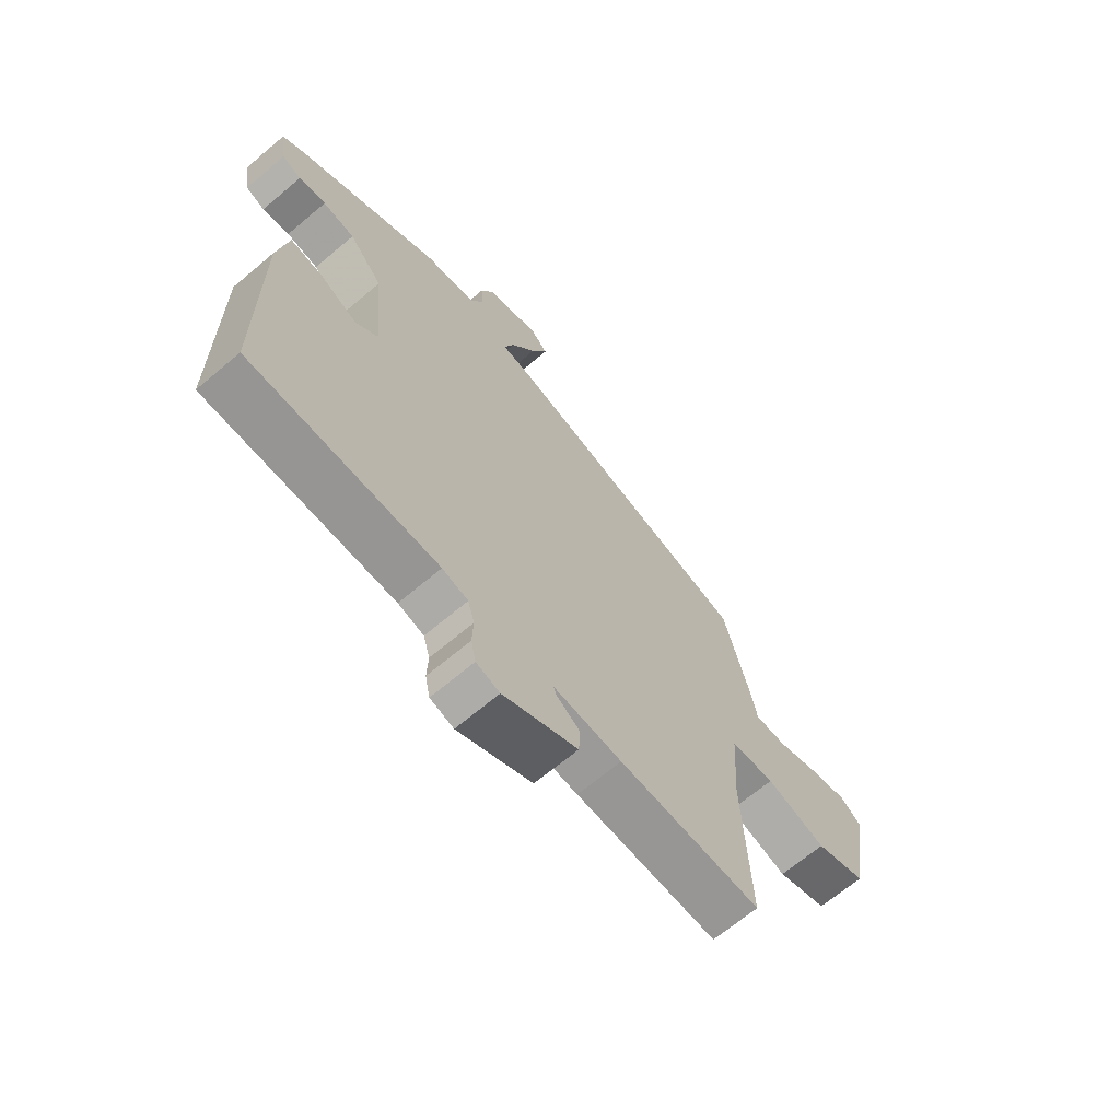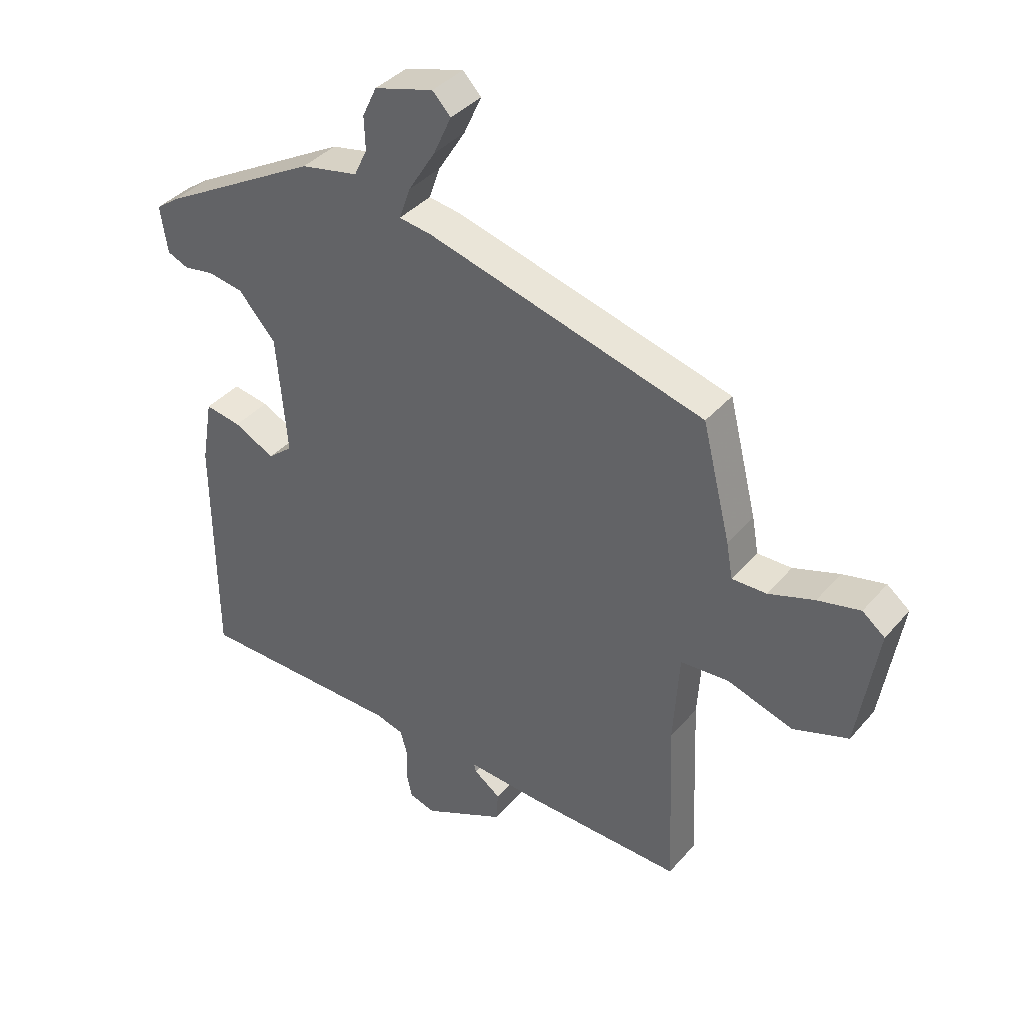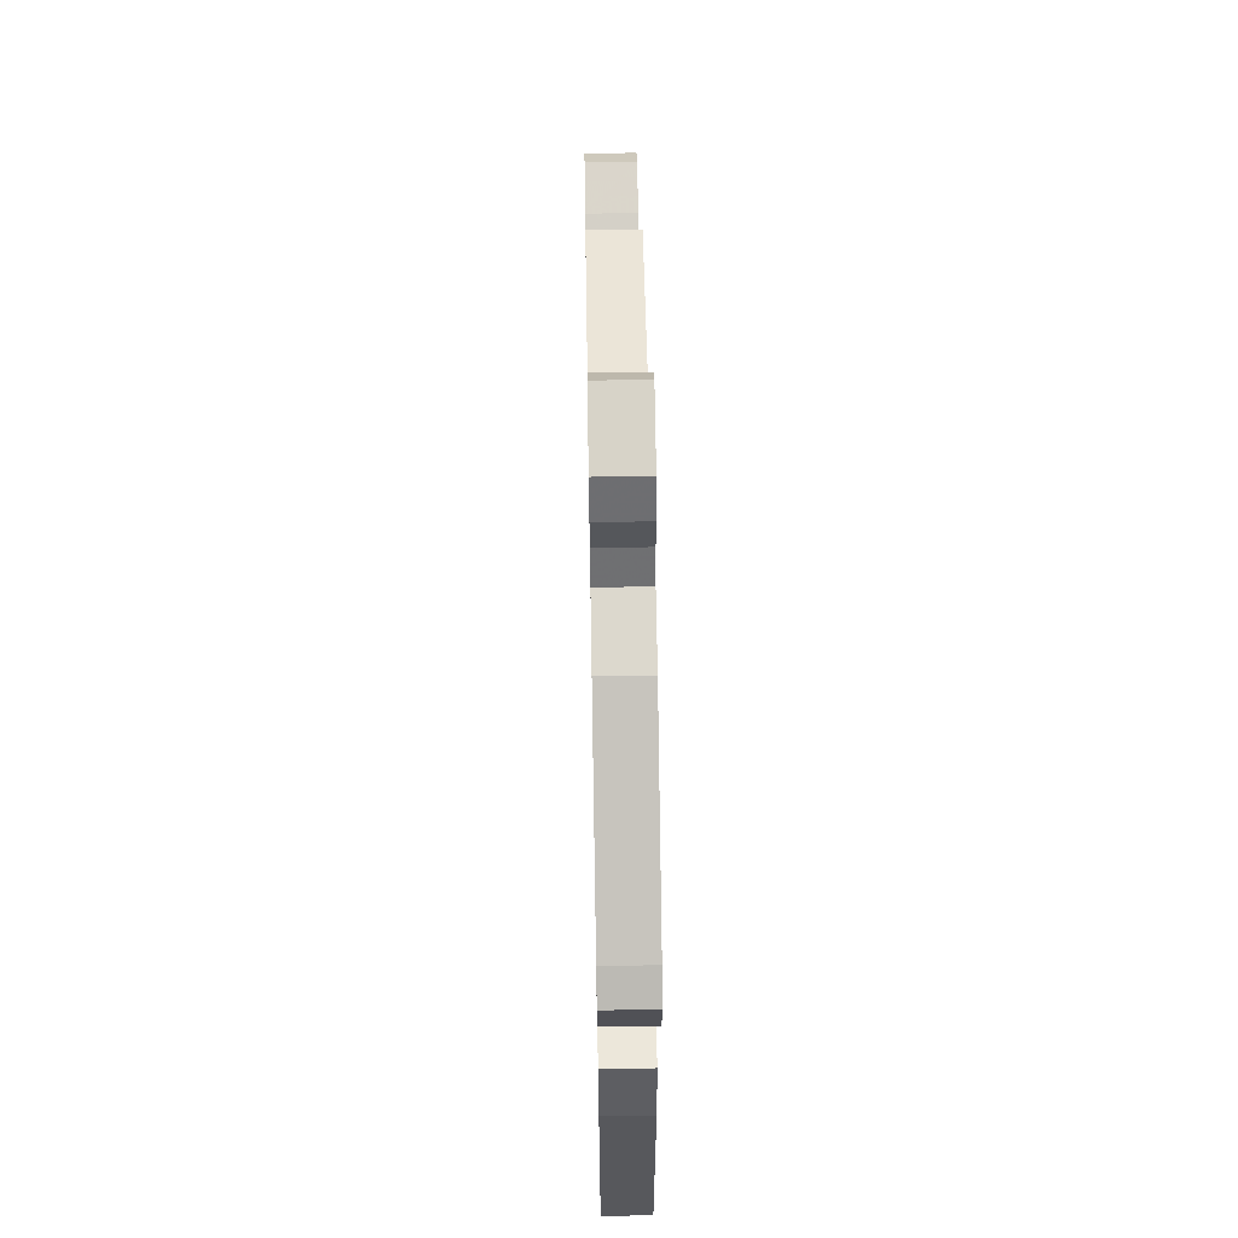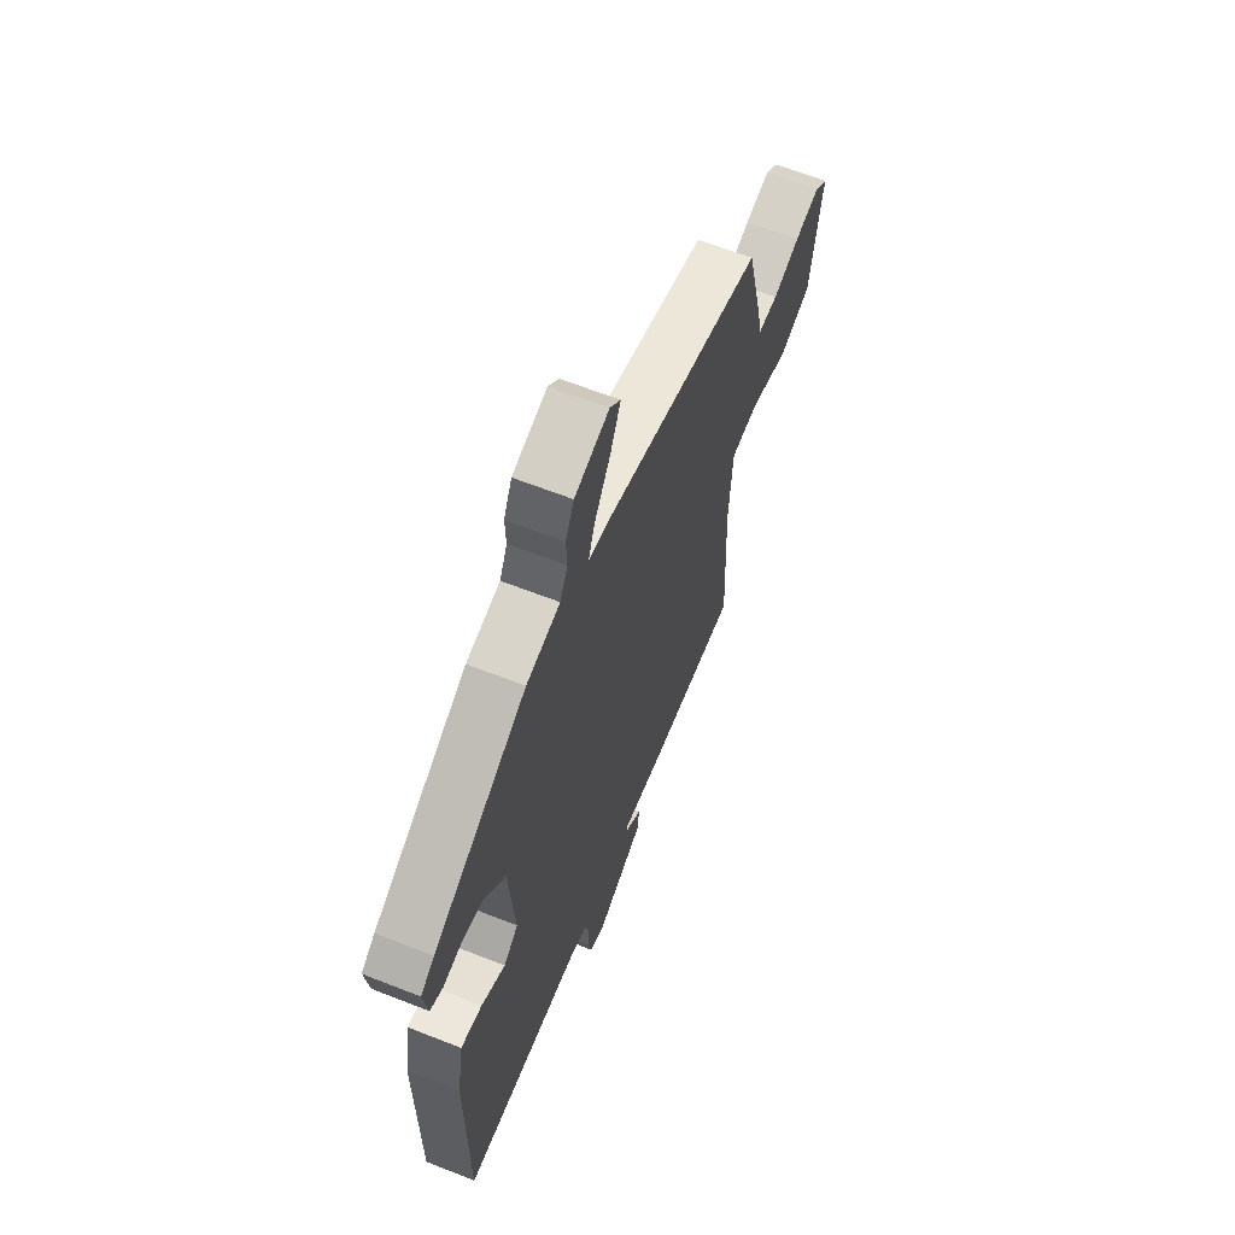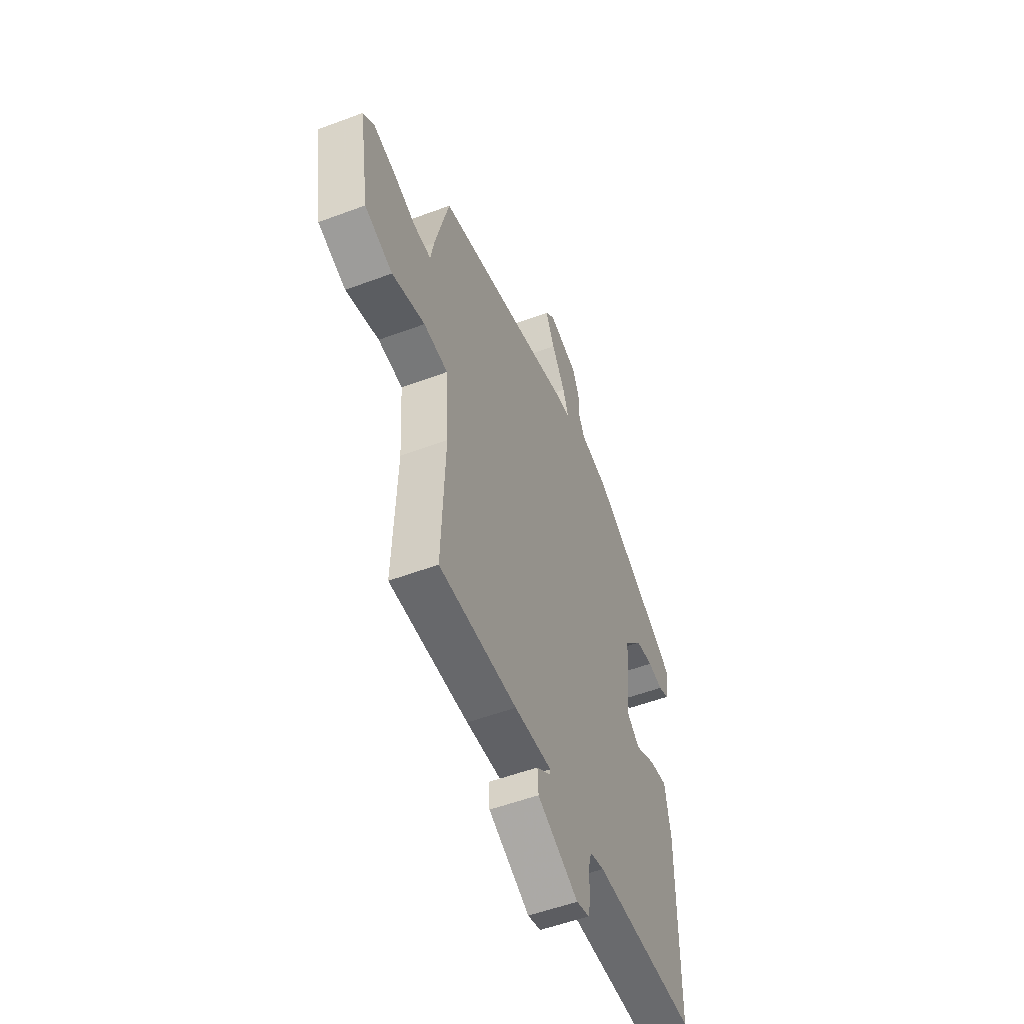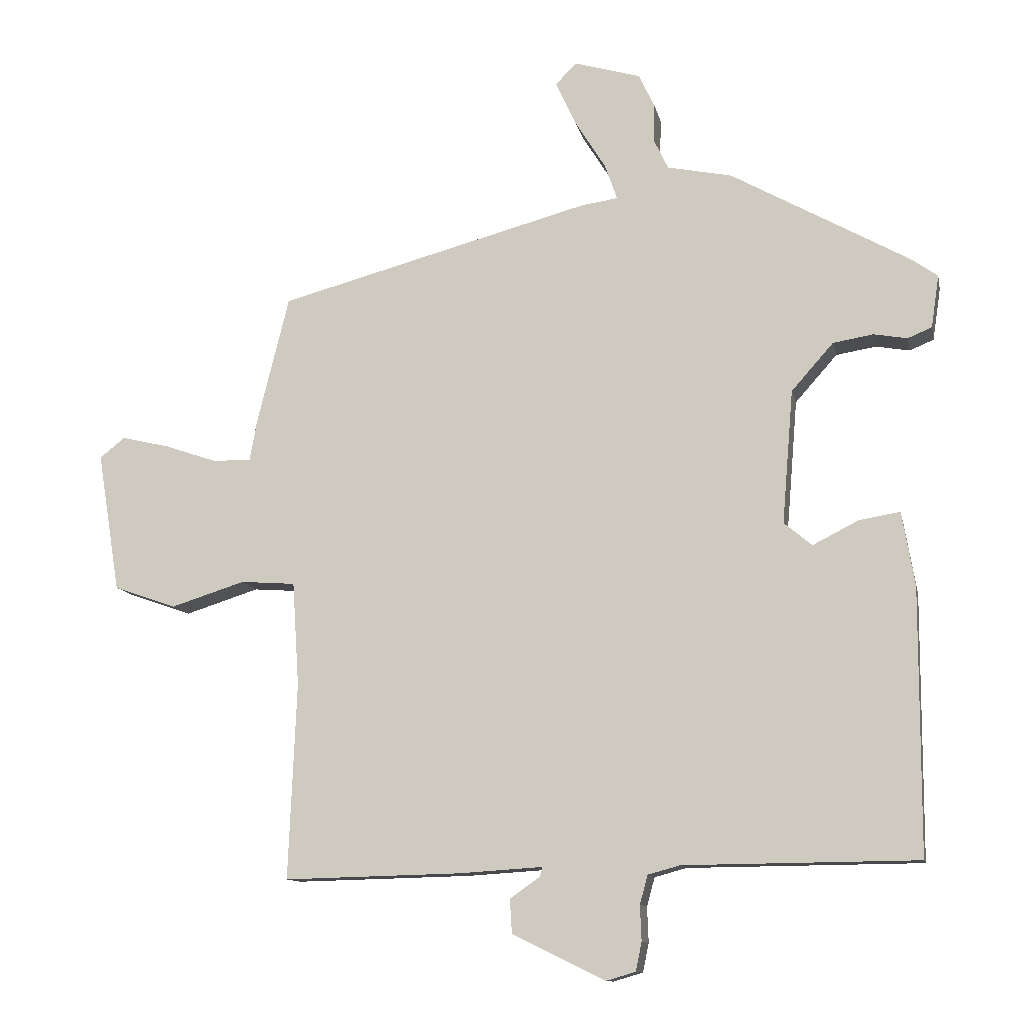
<metadata>
{"format":"obj","ext":"obj","renderer":"f3d","projection":"perspective","resolution":1024,"background":"white","views":[{"elev":-67.1,"azim":-49.7,"up":"+Z"},{"elev":38.5,"azim":35.9,"up":"+Z"},{"elev":60.9,"azim":-91.0,"up":"+Z"},{"elev":63.1,"azim":-68.2,"up":"+Z"},{"elev":-53.6,"azim":111.8,"up":"+Z"},{"elev":-11.6,"azim":-168.4,"up":"+Z"}]}
</metadata>
<code>
v 0.472 0.07 -0.515
v 0.208 0.07 -0.509
v 0.081 0.07 -0.501
v 0.085 0.07 -0.515
v 0.13 0.07 -0.547
v 0.127 0.07 -0.598
v -0.012 0.07 -0.666
v -0.056 0.07 -0.653
v -0.065 0.07 -0.61
v -0.063 0.07 -0.557
v -0.075 0.07 -0.514
v -0.123 0.07 -0.501
v -0.473 0.07 -0.498
v -0.475 0.07 -0.101
v -0.456 0.07 0.01
v -0.395 0.07 0
v -0.326 0.07 -0.035
v -0.284 0.07 0
v -0.301 0.07 0.201
v -0.364 0.07 0.272
v -0.424 0.07 0.282
v -0.475 0.07 0.273
v -0.511 0.07 0.288
v -0.523 0.07 0.367
v -0.484 0.07 0.395
v -0.216 0.07 0.546
v -0.119 0.07 0.566
v -0.097 0.07 0.612
v -0.099 0.07 0.668
v -0.075 0.07 0.719
v 0.025 0.07 0.748
v 0.056 0.07 0.716
v 0.026 0.07 0.65
v -0.02 0.07 0.576
v -0.039 0.07 0.522
v 0.016 0.07 0.514
v 0.486 0.07 0.388
v 0.534 0.07 0.195
v 0.545 0.07 0.134
v 0.603 0.07 0.135
v 0.681 0.07 0.162
v 0.753 0.07 0.179
v 0.791 0.07 0.149
v 0.757 0.07 -0.061
v 0.663 0.07 -0.094
v 0.552 0.07 -0.059
v 0.47 0.07 -0.065
v 0.46 0.07 -0.221
v 0.472 0 -0.515
v 0.208 0 -0.509
v 0.081 0 -0.501
v 0.085 0 -0.515
v 0.13 0 -0.547
v 0.127 0 -0.598
v -0.012 0 -0.666
v -0.056 0 -0.653
v -0.065 0 -0.61
v -0.063 0 -0.557
v -0.075 0 -0.514
v -0.123 0 -0.501
v -0.473 0 -0.498
v -0.475 0 -0.101
v -0.456 0 0.01
v -0.395 0 0
v -0.326 0 -0.035
v -0.284 0 0
v -0.301 0 0.201
v -0.364 0 0.272
v -0.424 0 0.282
v -0.475 0 0.273
v -0.511 0 0.288
v -0.523 0 0.367
v -0.484 0 0.395
v -0.216 0 0.546
v -0.119 0 0.566
v -0.097 0 0.612
v -0.099 0 0.668
v -0.075 0 0.719
v 0.025 0 0.748
v 0.056 0 0.716
v 0.026 0 0.65
v -0.02 0 0.576
v -0.039 0 0.522
v 0.016 0 0.514
v 0.486 0 0.388
v 0.534 0 0.195
v 0.545 0 0.134
v 0.603 0 0.135
v 0.681 0 0.162
v 0.753 0 0.179
v 0.791 0 0.149
v 0.757 0 -0.061
v 0.663 0 -0.094
v 0.552 0 -0.059
v 0.47 0 -0.065
v 0.46 0 -0.221
f 43 44 45 46
f 43 46 47
f 40 41 42 43
f 40 43 47
f 39 40 47
f 38 39 47
f 35 36 37 38
f 35 38 47
f 31 32 33 34
f 31 34 35
f 28 29 30 31
f 27 28 31 35
f 21 22 23 24
f 20 21 24 25
f 14 15 16 17
f 12 13 14 17
f 11 12 17 18
f 7 8 9 10
f 7 10 11
f 4 5 6 7
f 3 4 7 11
f 48 1 2 3
f 20 25 26 27
f 19 20 27 35
f 19 35 47 48
f 18 19 48
f 3 11 18 48
f 94 93 92 91
f 95 94 91
f 91 90 89 88
f 95 91 88
f 95 88 87
f 95 87 86
f 86 85 84 83
f 95 86 83
f 82 81 80 79
f 83 82 79
f 79 78 77 76
f 83 79 76 75
f 72 71 70 69
f 73 72 69 68
f 65 64 63 62
f 65 62 61 60
f 66 65 60 59
f 58 57 56 55
f 59 58 55
f 55 54 53 52
f 59 55 52 51
f 51 50 49 96
f 75 74 73 68
f 83 75 68 67
f 96 95 83 67
f 96 67 66
f 96 66 59 51
f 1 49 50 2
f 2 50 51 3
f 3 51 52 4
f 4 52 53 5
f 5 53 54 6
f 6 54 55 7
f 7 55 56 8
f 8 56 57 9
f 9 57 58 10
f 10 58 59 11
f 11 59 60 12
f 12 60 61 13
f 13 61 62 14
f 14 62 63 15
f 15 63 64 16
f 16 64 65 17
f 17 65 66 18
f 18 66 67 19
f 19 67 68 20
f 20 68 69 21
f 21 69 70 22
f 22 70 71 23
f 23 71 72 24
f 24 72 73 25
f 25 73 74 26
f 26 74 75 27
f 27 75 76 28
f 28 76 77 29
f 29 77 78 30
f 30 78 79 31
f 31 79 80 32
f 32 80 81 33
f 33 81 82 34
f 34 82 83 35
f 35 83 84 36
f 36 84 85 37
f 37 85 86 38
f 38 86 87 39
f 39 87 88 40
f 40 88 89 41
f 41 89 90 42
f 42 90 91 43
f 43 91 92 44
f 44 92 93 45
f 45 93 94 46
f 46 94 95 47
f 47 95 96 48
f 48 96 49 1

</code>
